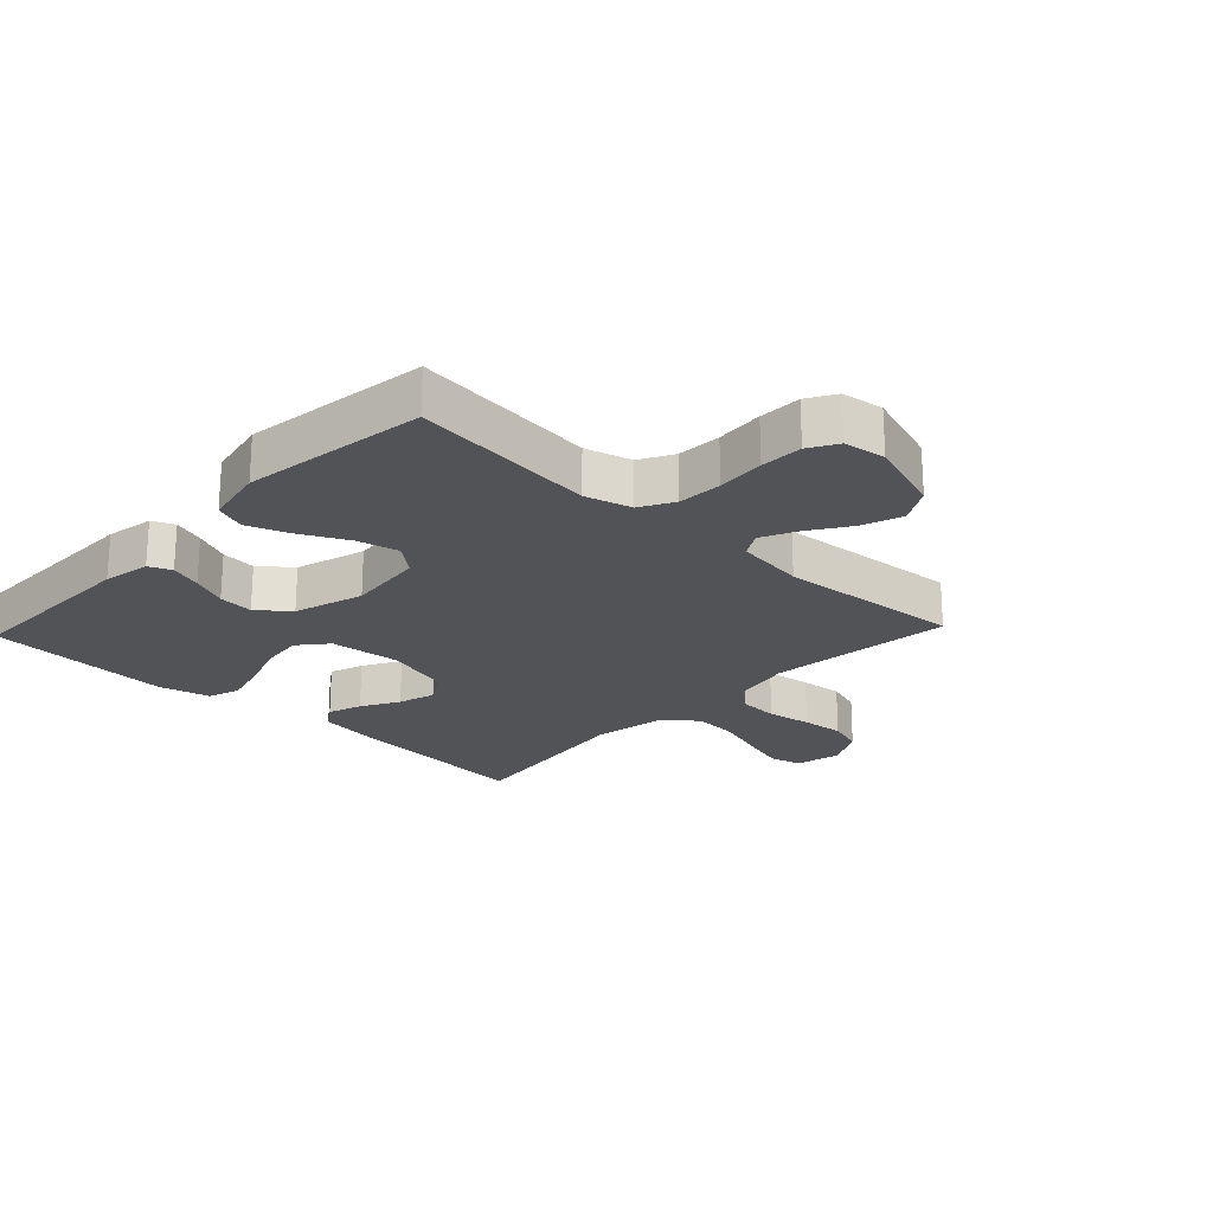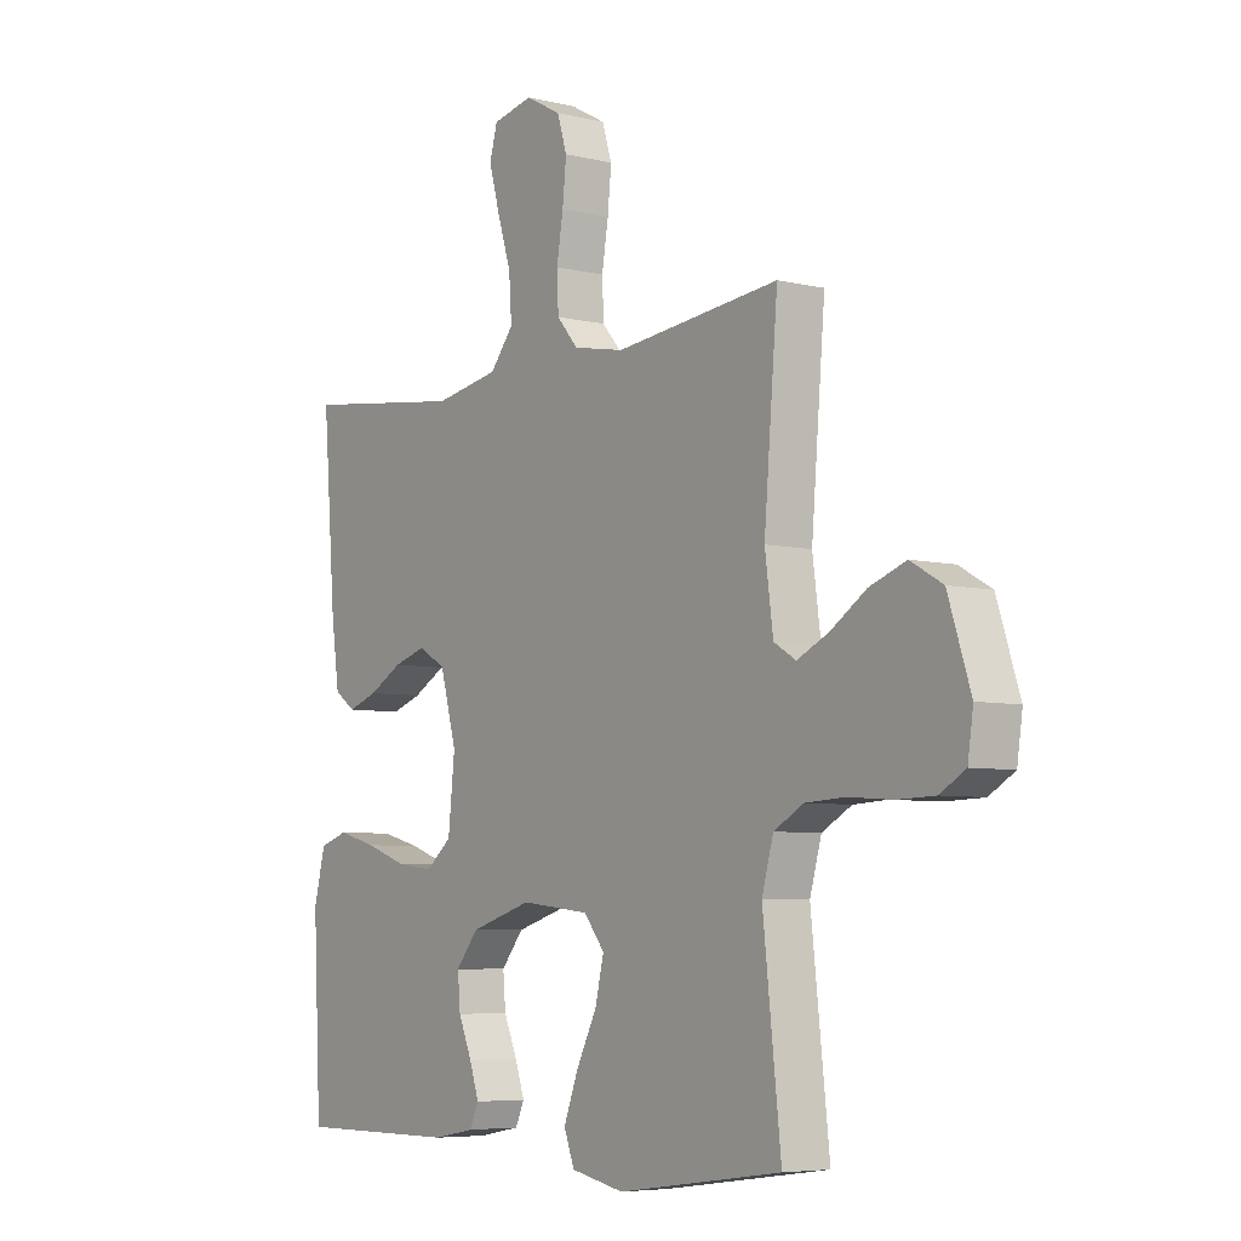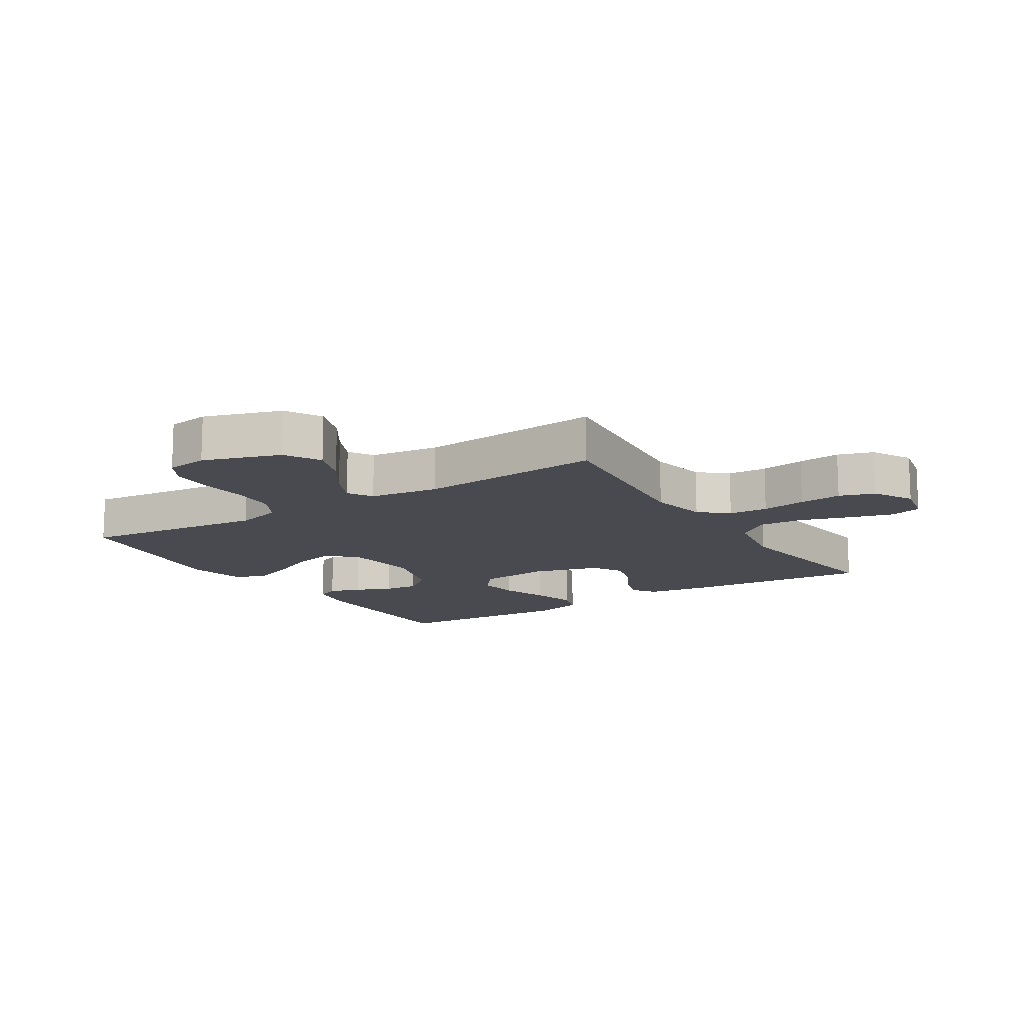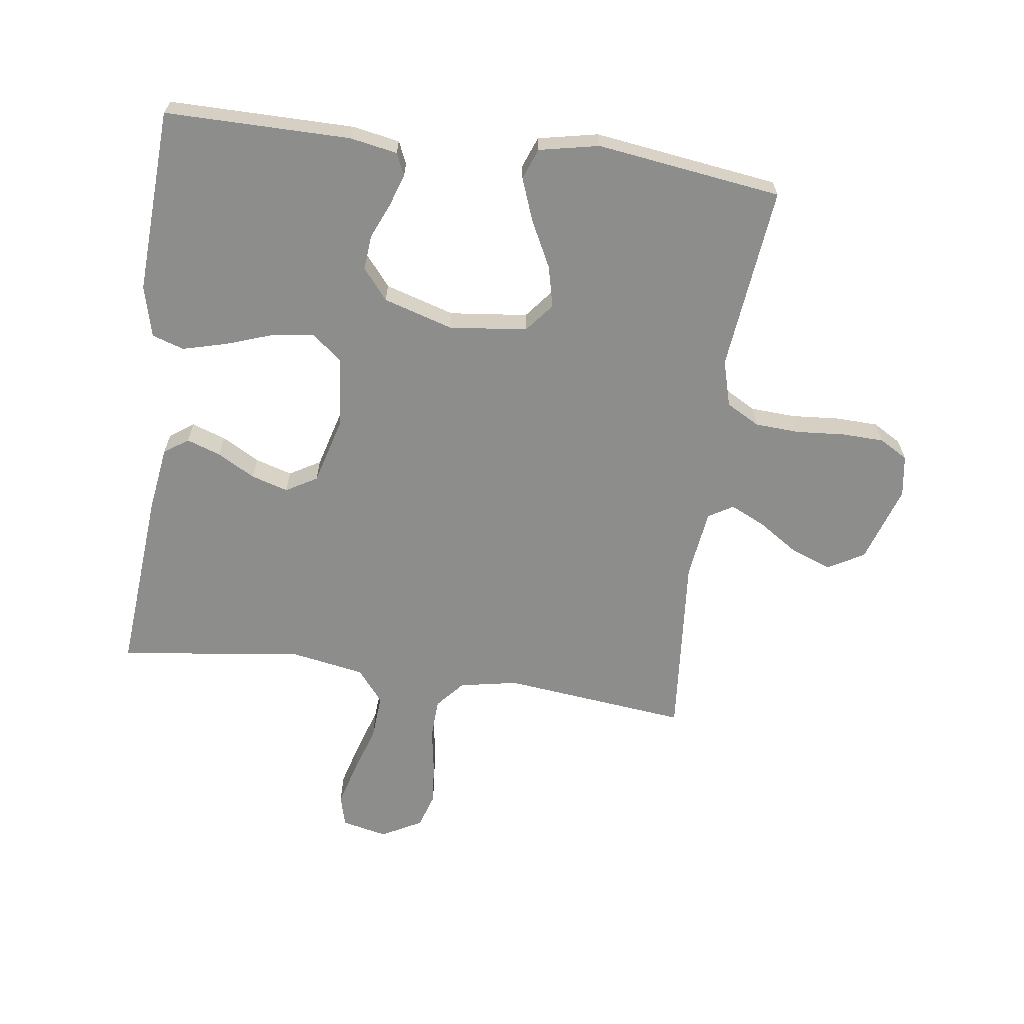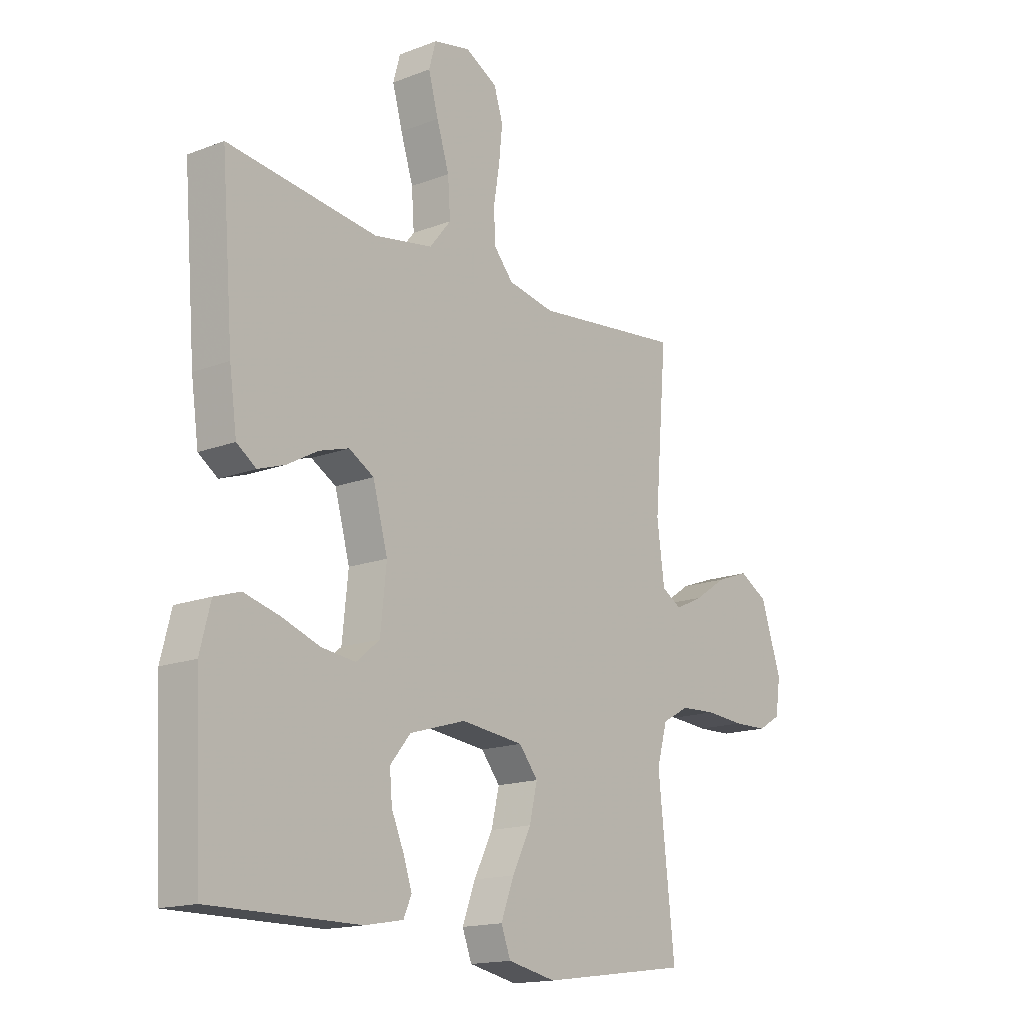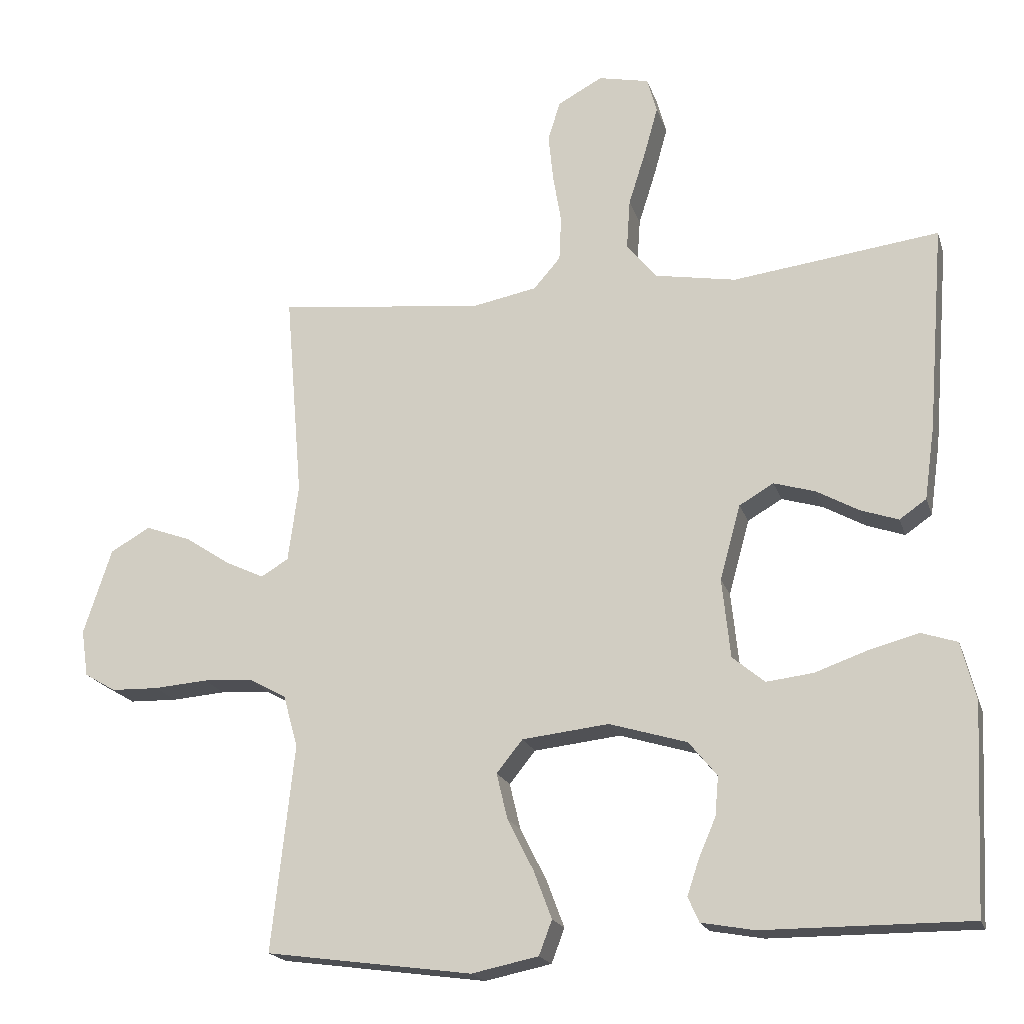
<metadata>
{"format":"obj","ext":"obj","renderer":"f3d","projection":"perspective","resolution":1024,"background":"white","views":[{"elev":-22.4,"azim":-133.4,"up":"+Y"},{"elev":-6.0,"azim":-126.2,"up":"+Z"},{"elev":-13.5,"azim":-57.6,"up":"+Y"},{"elev":-64.5,"azim":172.2,"up":"+Y"},{"elev":-15.9,"azim":128.6,"up":"+Z"},{"elev":-19.2,"azim":15.4,"up":"+Z"}]}
</metadata>
<code>
v 0.5 0.07 -0.5
v 0.2 0.07 -0.499
v 0.123 0.07 -0.485
v 0.107 0.07 -0.449
v 0.124 0.07 -0.398
v 0.149 0.07 -0.34
v 0.154 0.07 -0.283
v 0.113 0.07 -0.233
v 0 0.07 -0.199
v -0.126 0.07 -0.213
v -0.164 0.07 -0.26
v -0.148 0.07 -0.327
v -0.11 0.07 -0.402
v -0.084 0.07 -0.471
v -0.103 0.07 -0.521
v -0.2 0.07 -0.541
v -0.5 0.07 -0.5
v -0.467 0.07 -0.2
v -0.488 0.07 -0.125
v -0.542 0.07 -0.095
v -0.614 0.07 -0.091
v -0.692 0.07 -0.097
v -0.761 0.07 -0.095
v -0.807 0.07 -0.068
v -0.817 0.07 0
v -0.776 0.07 0.125
v -0.718 0.07 0.158
v -0.652 0.07 0.134
v -0.587 0.07 0.091
v -0.53 0.07 0.064
v -0.49 0.07 0.088
v -0.475 0.07 0.2
v -0.5 0.07 0.5
v -0.2 0.07 0.467
v -0.106 0.07 0.485
v -0.067 0.07 0.53
v -0.064 0.07 0.594
v -0.076 0.07 0.666
v -0.083 0.07 0.735
v -0.065 0.07 0.792
v 0 0.07 0.827
v 0.074 0.07 0.811
v 0.088 0.07 0.76
v 0.068 0.07 0.688
v 0.043 0.07 0.609
v 0.038 0.07 0.536
v 0.081 0.07 0.483
v 0.2 0.07 0.462
v 0.5 0.07 0.5
v 0.476 0.07 0.2
v 0.461 0.07 0.094
v 0.422 0.07 0.067
v 0.367 0.07 0.086
v 0.306 0.07 0.12
v 0.246 0.07 0.138
v 0.196 0.07 0.109
v 0.166 0.07 0
v 0.178 0.07 -0.115
v 0.225 0.07 -0.154
v 0.293 0.07 -0.146
v 0.37 0.07 -0.119
v 0.442 0.07 -0.1
v 0.494 0.07 -0.117
v 0.515 0.07 -0.2
v 0.5 0 -0.5
v 0.2 0 -0.499
v 0.123 0 -0.485
v 0.107 0 -0.449
v 0.124 0 -0.398
v 0.149 0 -0.34
v 0.154 0 -0.283
v 0.113 0 -0.233
v 0 0 -0.199
v -0.126 0 -0.213
v -0.164 0 -0.26
v -0.148 0 -0.327
v -0.11 0 -0.402
v -0.084 0 -0.471
v -0.103 0 -0.521
v -0.2 0 -0.541
v -0.5 0 -0.5
v -0.467 0 -0.2
v -0.488 0 -0.125
v -0.542 0 -0.095
v -0.614 0 -0.091
v -0.692 0 -0.097
v -0.761 0 -0.095
v -0.807 0 -0.068
v -0.817 0 0
v -0.776 0 0.125
v -0.718 0 0.158
v -0.652 0 0.134
v -0.587 0 0.091
v -0.53 0 0.064
v -0.49 0 0.088
v -0.475 0 0.2
v -0.5 0 0.5
v -0.2 0 0.467
v -0.106 0 0.485
v -0.067 0 0.53
v -0.064 0 0.594
v -0.076 0 0.666
v -0.083 0 0.735
v -0.065 0 0.792
v 0 0 0.827
v 0.074 0 0.811
v 0.088 0 0.76
v 0.068 0 0.688
v 0.043 0 0.609
v 0.038 0 0.536
v 0.081 0 0.483
v 0.2 0 0.462
v 0.5 0 0.5
v 0.476 0 0.2
v 0.461 0 0.094
v 0.422 0 0.067
v 0.367 0 0.086
v 0.306 0 0.12
v 0.246 0 0.138
v 0.196 0 0.109
v 0.166 0 0
v 0.178 0 -0.115
v 0.225 0 -0.154
v 0.293 0 -0.146
v 0.37 0 -0.119
v 0.442 0 -0.1
v 0.494 0 -0.117
v 0.515 0 -0.2
f 60 61 62 63
f 60 63 64 1
f 51 52 53 54
f 51 54 55
f 48 49 50 51
f 47 48 51 55
f 46 47 55 56
f 42 43 44 45
f 40 41 42 45
f 40 45 46
f 37 38 39 40
f 37 40 46 56
f 32 33 34
f 31 32 34 35
f 26 27 28 29
f 26 29 30
f 25 26 30
f 24 25 30
f 21 22 23 24
f 20 21 24 30
f 19 20 30 31
f 15 16 17 18
f 12 13 14 15
f 11 12 15 18
f 10 11 18 19
f 3 4 5 6
f 1 2 3 6
f 59 60 1 6
f 58 59 6 7
f 57 58 7 8
f 36 37 56 57
f 35 36 57 8
f 31 35 8 9
f 9 10 19 31
f 127 126 125 124
f 65 128 127 124
f 118 117 116 115
f 119 118 115
f 115 114 113 112
f 119 115 112 111
f 120 119 111 110
f 109 108 107 106
f 109 106 105 104
f 110 109 104
f 104 103 102 101
f 120 110 104 101
f 98 97 96
f 99 98 96 95
f 93 92 91 90
f 94 93 90
f 94 90 89
f 94 89 88
f 88 87 86 85
f 94 88 85 84
f 95 94 84 83
f 82 81 80 79
f 79 78 77 76
f 82 79 76 75
f 83 82 75 74
f 70 69 68 67
f 70 67 66 65
f 70 65 124 123
f 71 70 123 122
f 72 71 122 121
f 121 120 101 100
f 72 121 100 99
f 73 72 99 95
f 95 83 74 73
f 1 65 66 2
f 2 66 67 3
f 3 67 68 4
f 4 68 69 5
f 5 69 70 6
f 6 70 71 7
f 7 71 72 8
f 8 72 73 9
f 9 73 74 10
f 10 74 75 11
f 11 75 76 12
f 12 76 77 13
f 13 77 78 14
f 14 78 79 15
f 15 79 80 16
f 16 80 81 17
f 17 81 82 18
f 18 82 83 19
f 19 83 84 20
f 20 84 85 21
f 21 85 86 22
f 22 86 87 23
f 23 87 88 24
f 24 88 89 25
f 25 89 90 26
f 26 90 91 27
f 27 91 92 28
f 28 92 93 29
f 29 93 94 30
f 30 94 95 31
f 31 95 96 32
f 32 96 97 33
f 33 97 98 34
f 34 98 99 35
f 35 99 100 36
f 36 100 101 37
f 37 101 102 38
f 38 102 103 39
f 39 103 104 40
f 40 104 105 41
f 41 105 106 42
f 42 106 107 43
f 43 107 108 44
f 44 108 109 45
f 45 109 110 46
f 46 110 111 47
f 47 111 112 48
f 48 112 113 49
f 49 113 114 50
f 50 114 115 51
f 51 115 116 52
f 52 116 117 53
f 53 117 118 54
f 54 118 119 55
f 55 119 120 56
f 56 120 121 57
f 57 121 122 58
f 58 122 123 59
f 59 123 124 60
f 60 124 125 61
f 61 125 126 62
f 62 126 127 63
f 63 127 128 64
f 64 128 65 1

</code>
